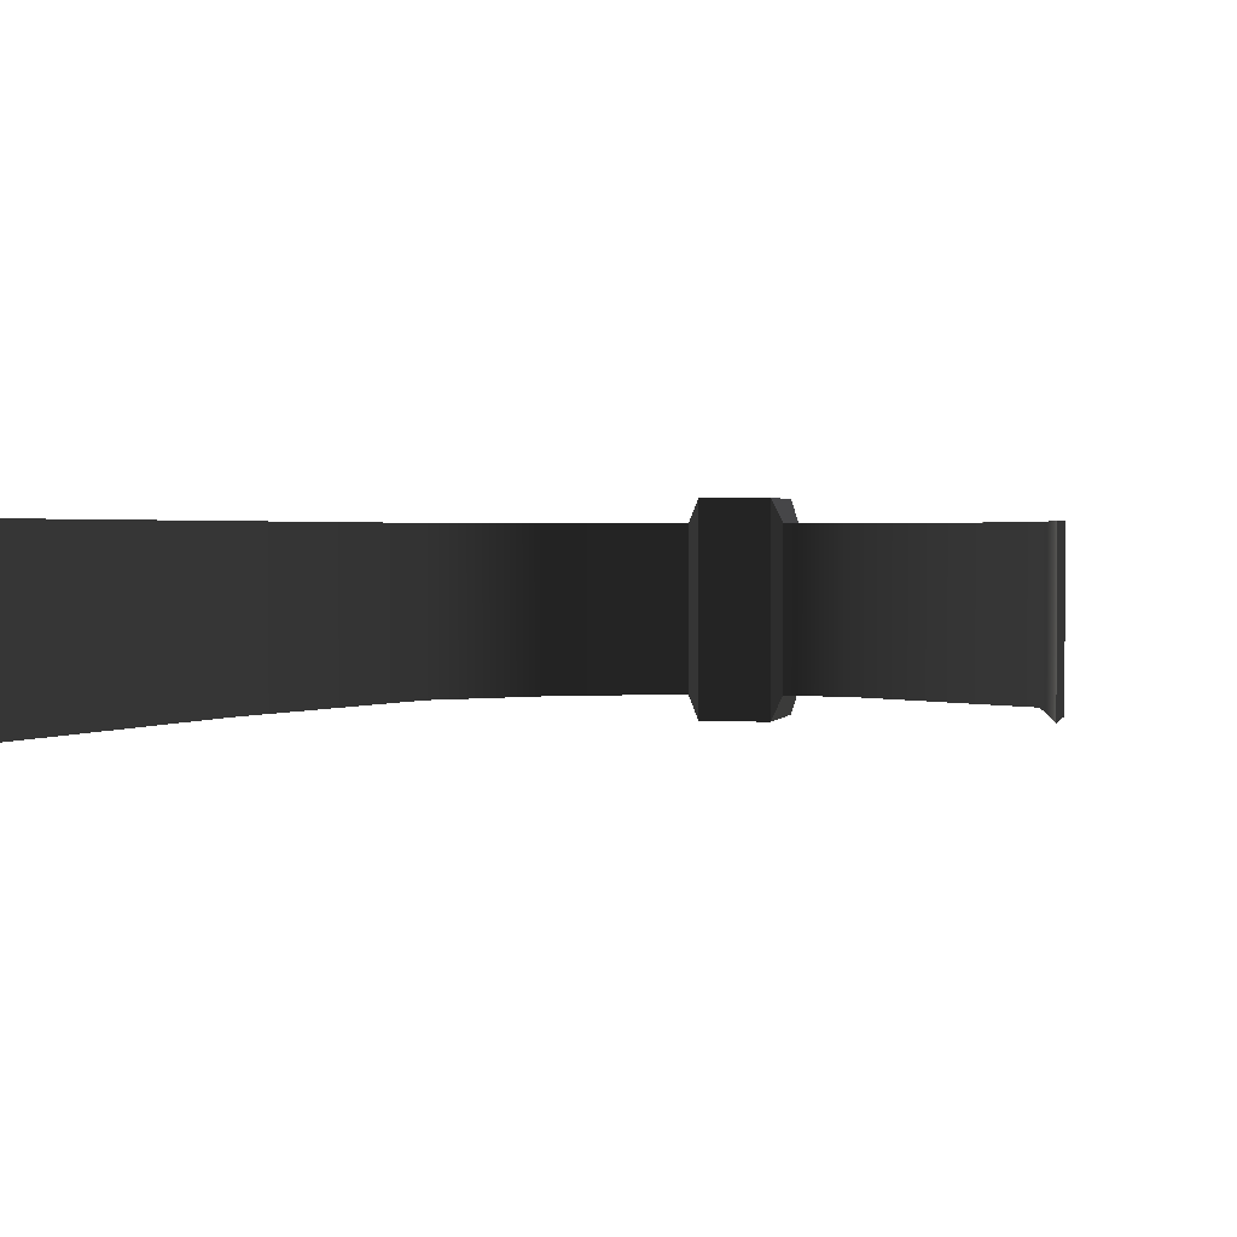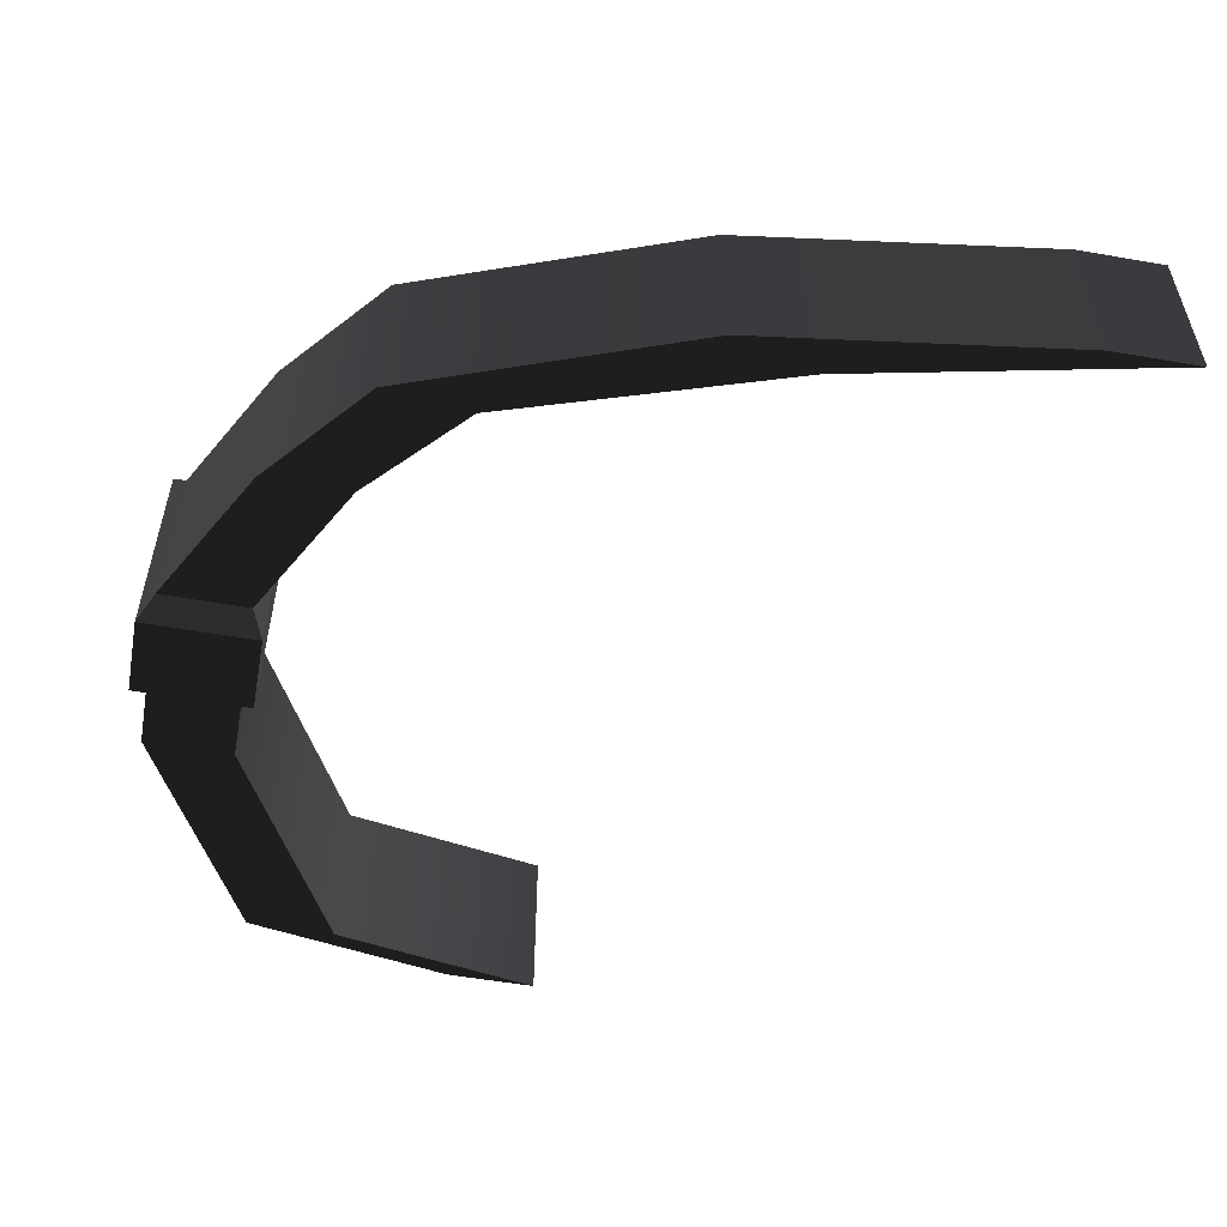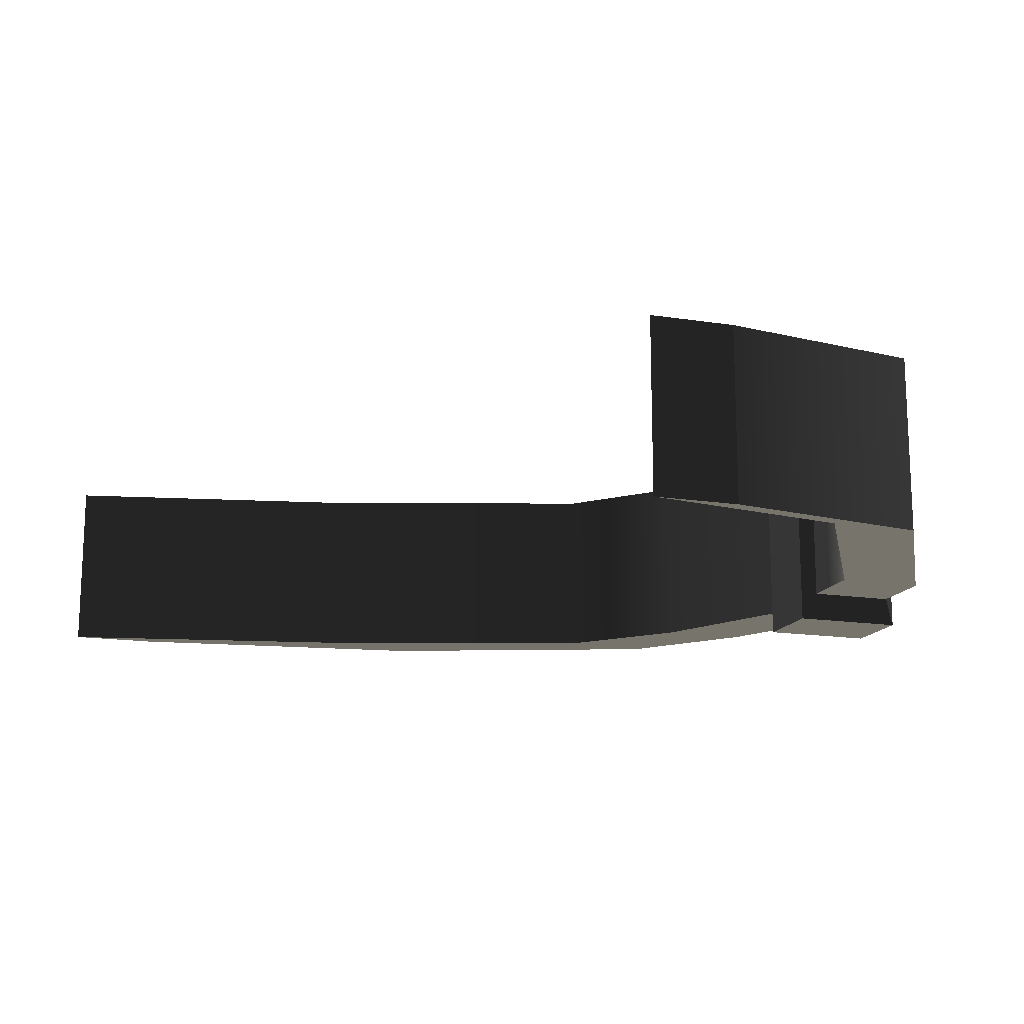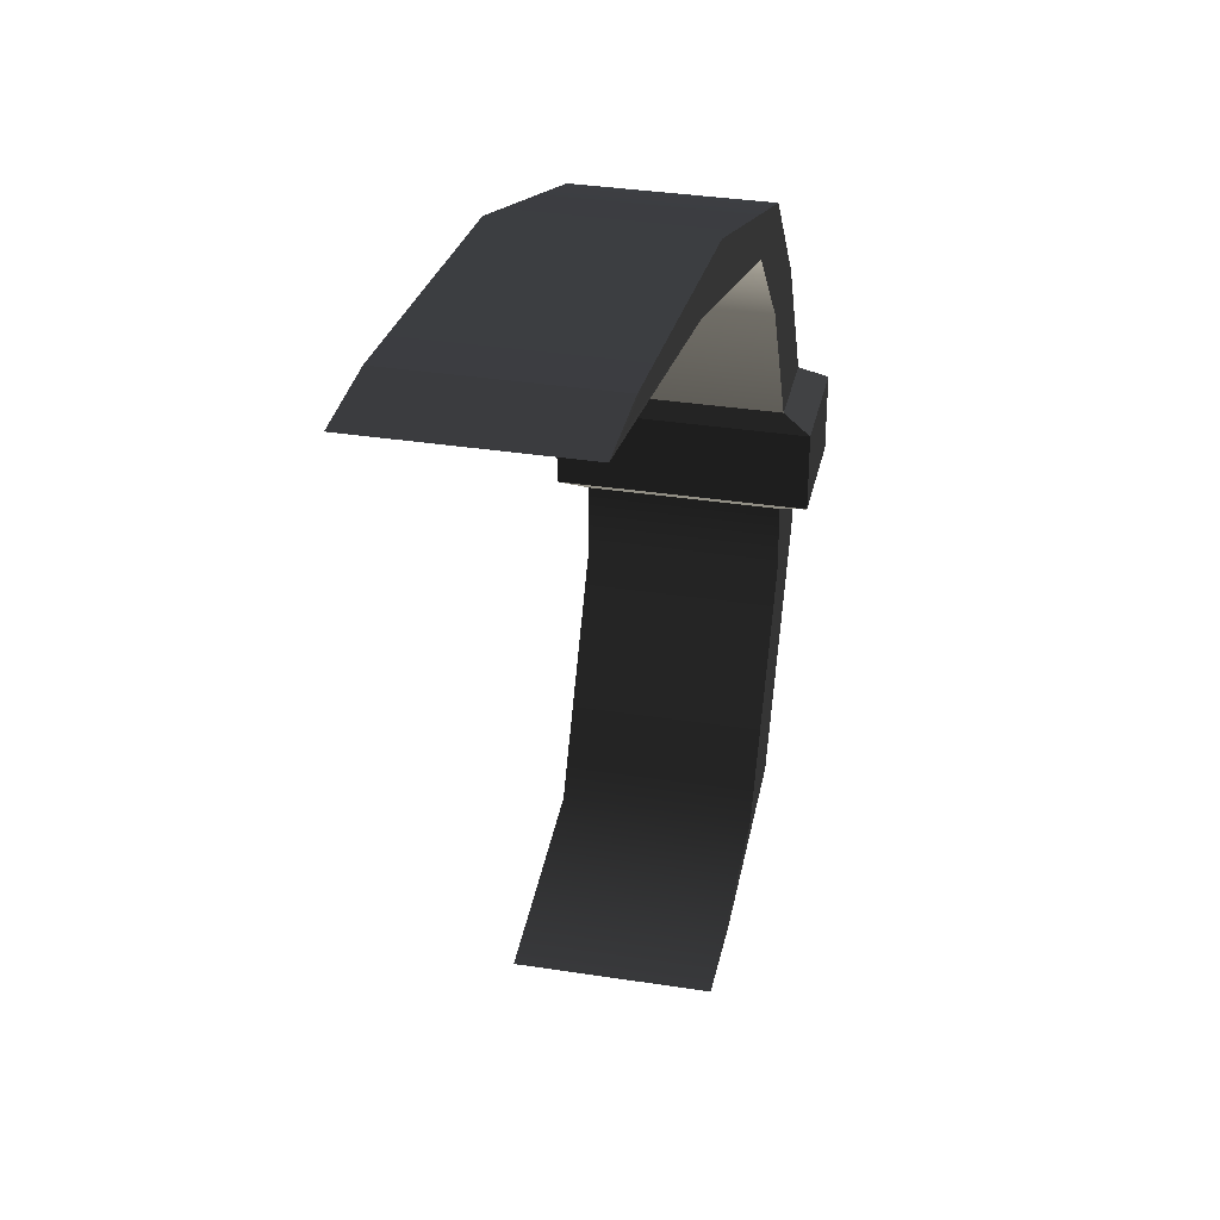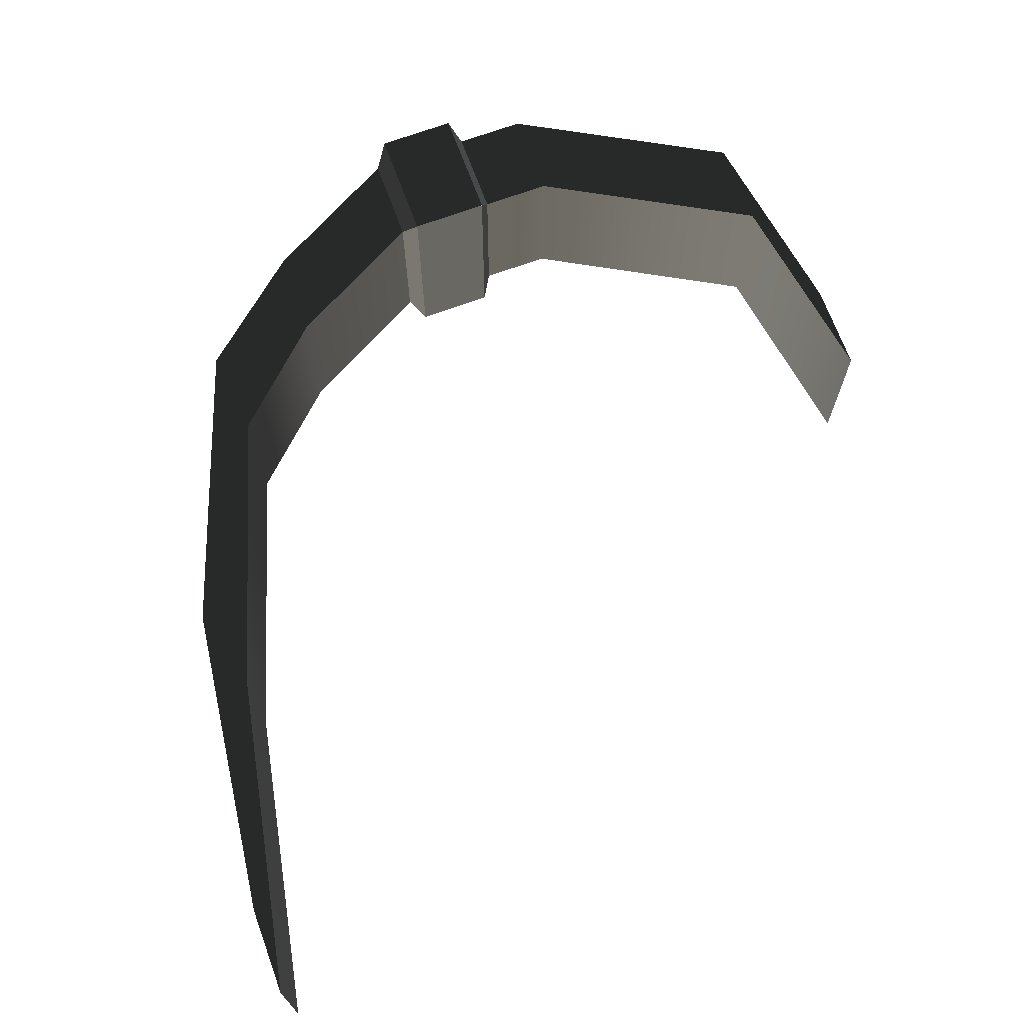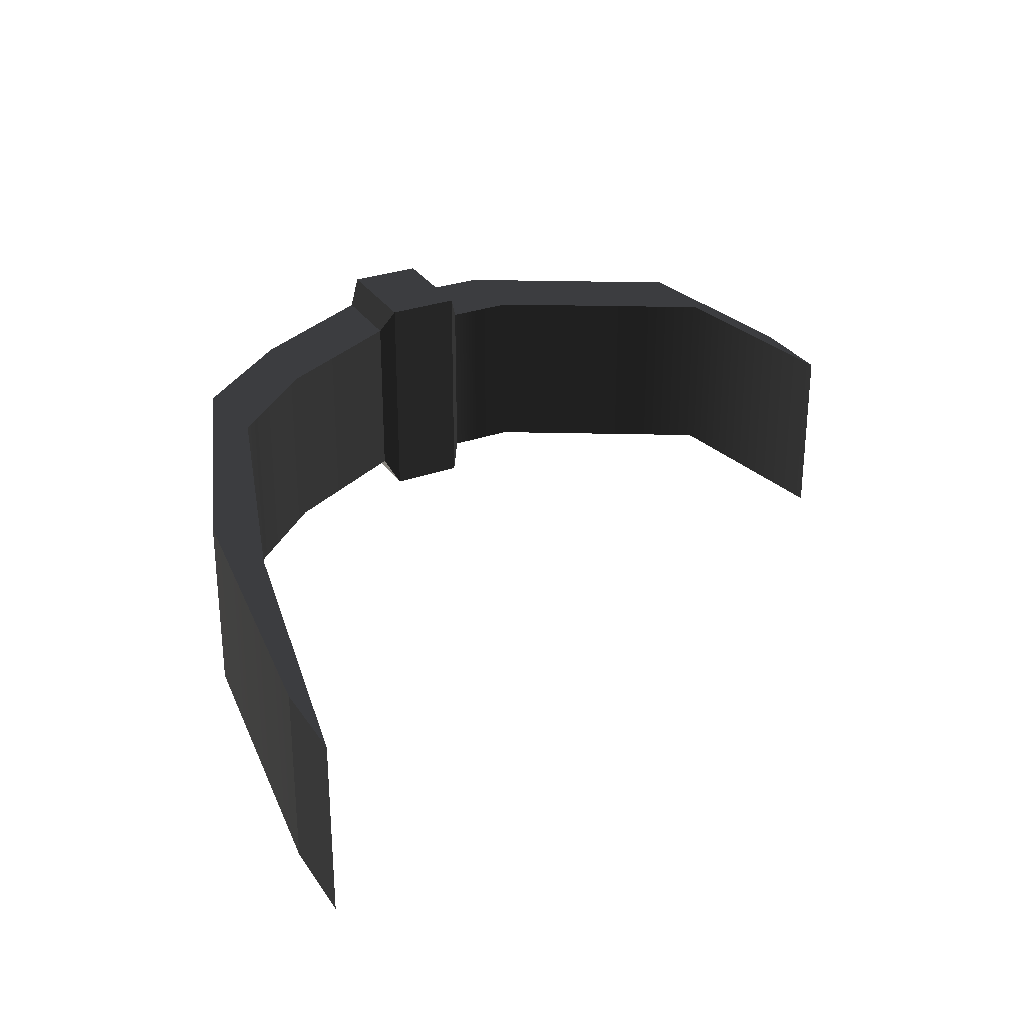
<metadata>
{"format":"obj","ext":"obj","renderer":"f3d","projection":"perspective","resolution":1024,"background":"white","views":[{"elev":1.8,"azim":-75.1,"up":"+Z"},{"elev":-54.3,"azim":169.5,"up":"+Z"},{"elev":-15.5,"azim":-18.2,"up":"+Z"},{"elev":33.9,"azim":-78.0,"up":"+Y"},{"elev":69.9,"azim":-110.2,"up":"+Z"},{"elev":29.9,"azim":-117.4,"up":"+Z"}]}
</metadata>
<code>
v 5.09 -1.677 0.5
v 4.61 -1.677 0.5
v 6.22 -1.491 0.5
v 5.739 -1.491 0.5
v 6.871 -0.334 0.5
v 6.39 -0.334 0.5
v 6.872 0.04555 0.5
v 6.391 0.04555 0.5
v 6.871 0.6101 0.5
v 6.39 0.6101 0.5
v 2.681 2.775 0.5
v 2.201 2.775 0.5
v 2.681 2.775 -0.5
v 2.201 2.775 -0.5
v 6.871 0.6101 -0.5
v 6.39 0.6101 -0.5
v 6.872 0.04555 -0.5
v 6.391 0.04555 -0.5
v 6.871 -0.334 -0.5
v 6.39 -0.334 -0.5
v 6.22 -1.491 -0.5
v 5.739 -1.491 -0.5
v 5.09 -1.677 -0.5
v 4.61 -1.677 -0.5
v 6.942 0.1053 0.6489
v 6.319 0.1053 0.6489
v 6.319 0.5317 0.6489
v 6.942 0.5317 0.6489
v 6.942 0.5317 -0.6489
v 6.319 0.5317 -0.6489
v 6.319 0.1053 -0.6489
v 6.942 0.1053 -0.6489
v 6.319 0.1053 -0.6489
v 6.319 0.1053 0.6489
v 6.319 0.5317 -0.6489
v 6.319 0.5317 0.6489
v 6.942 0.1053 -0.6489
v 6.942 0.1053 0.6489
v 6.942 0.5317 0.6489
v 6.942 0.5317 -0.6489
v 6.456 1.373 -0.5
v 6.456 1.373 0.5
v 5.976 1.379 0.5
v 5.976 1.379 -0.5
v 5.951 1.97 -0.5
v 5.951 1.97 0.5
v 5.474 1.917 0.5
v 5.474 1.917 -0.5
v 4.409 2.537 0.499
v 4.405 2.539 -0.5009
v 3.941 2.414 -0.499
v 3.946 2.412 0.5009
f 1 3 4 2
f 3 5 6 4
f 5 7 8 6
f 25 28 27 26
f 46 49 52 47
f 11 13 14 12
f 50 45 48 51
f 29 32 31 30
f 17 19 20 18
f 19 21 22 20
f 21 23 24 22
f 23 1 2 24
f 2 4 22 24
f 4 6 20 22
f 6 8 18 20
f 34 36 35 33
f 47 52 51 48
f 23 21 3 1
f 21 19 5 3
f 19 17 7 5
f 37 40 39 38
f 45 50 49 46
f 7 25 26 8
f 8 26 27 10
f 10 27 28 9
f 9 28 25 7
f 15 29 30 16
f 16 30 31 18
f 18 31 32 17
f 17 32 29 15
f 8 34 33 18
f 18 33 35 16
f 16 35 36 10
f 10 36 34 8
f 17 37 38 7
f 7 38 39 9
f 9 39 40 15
f 15 40 37 17
f 15 41 42 9
f 9 42 43 10
f 10 43 44 16
f 41 15 16 44
f 41 45 46 42
f 42 46 47 43
f 43 47 48 44
f 45 41 44 48
f 50 13 11 49
f 13 50 51 14
f 52 12 14 51
f 49 11 12 52

</code>
